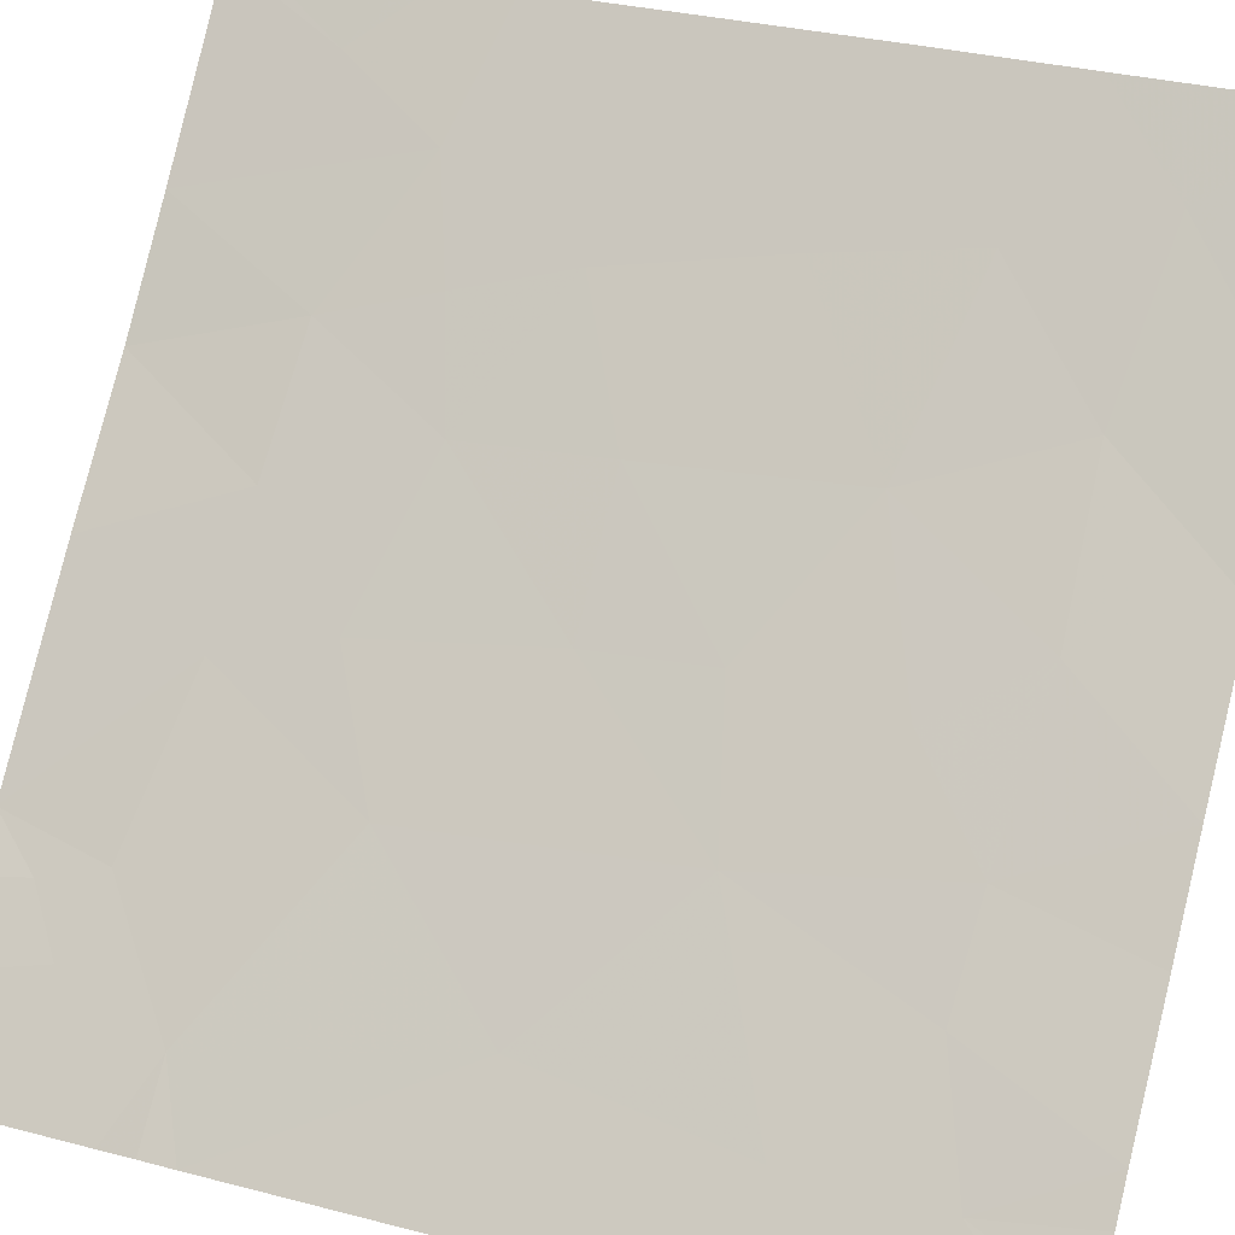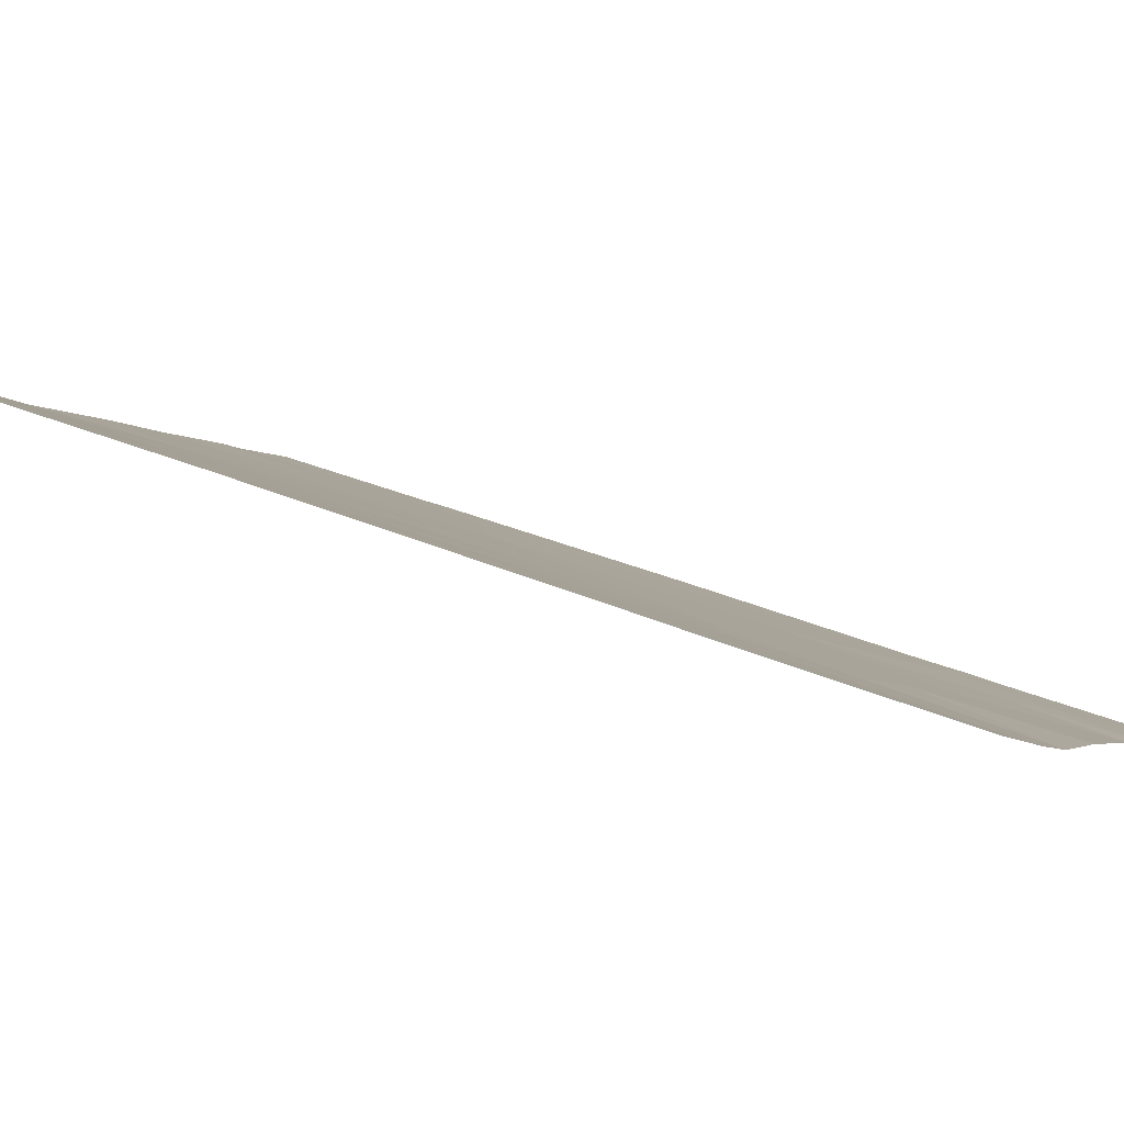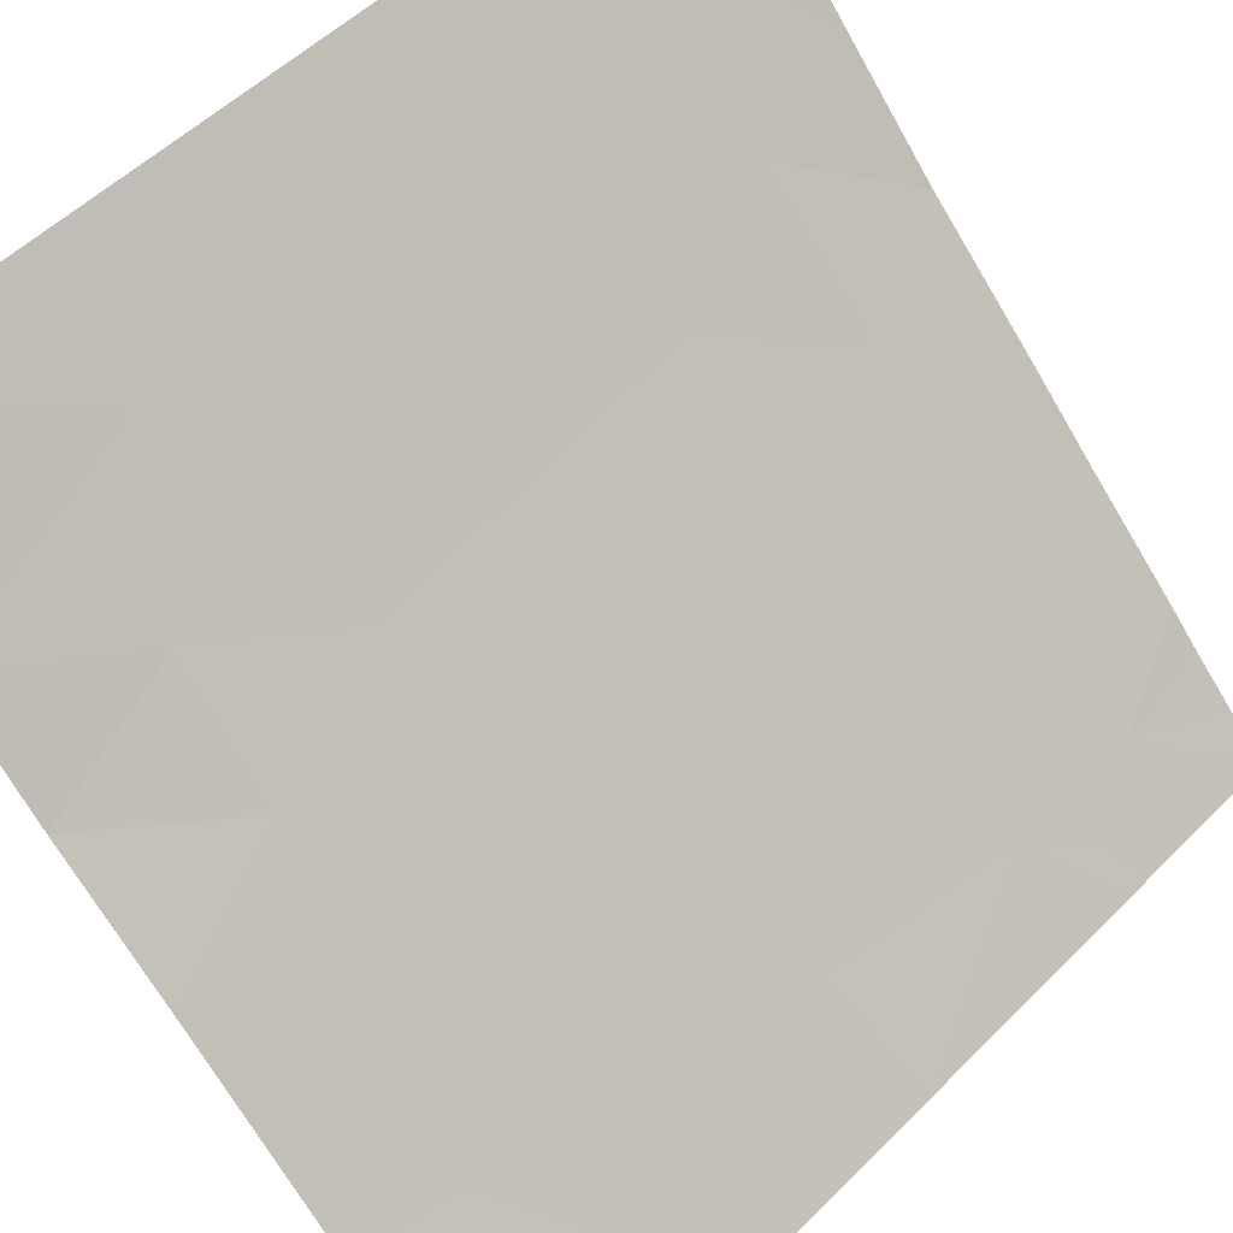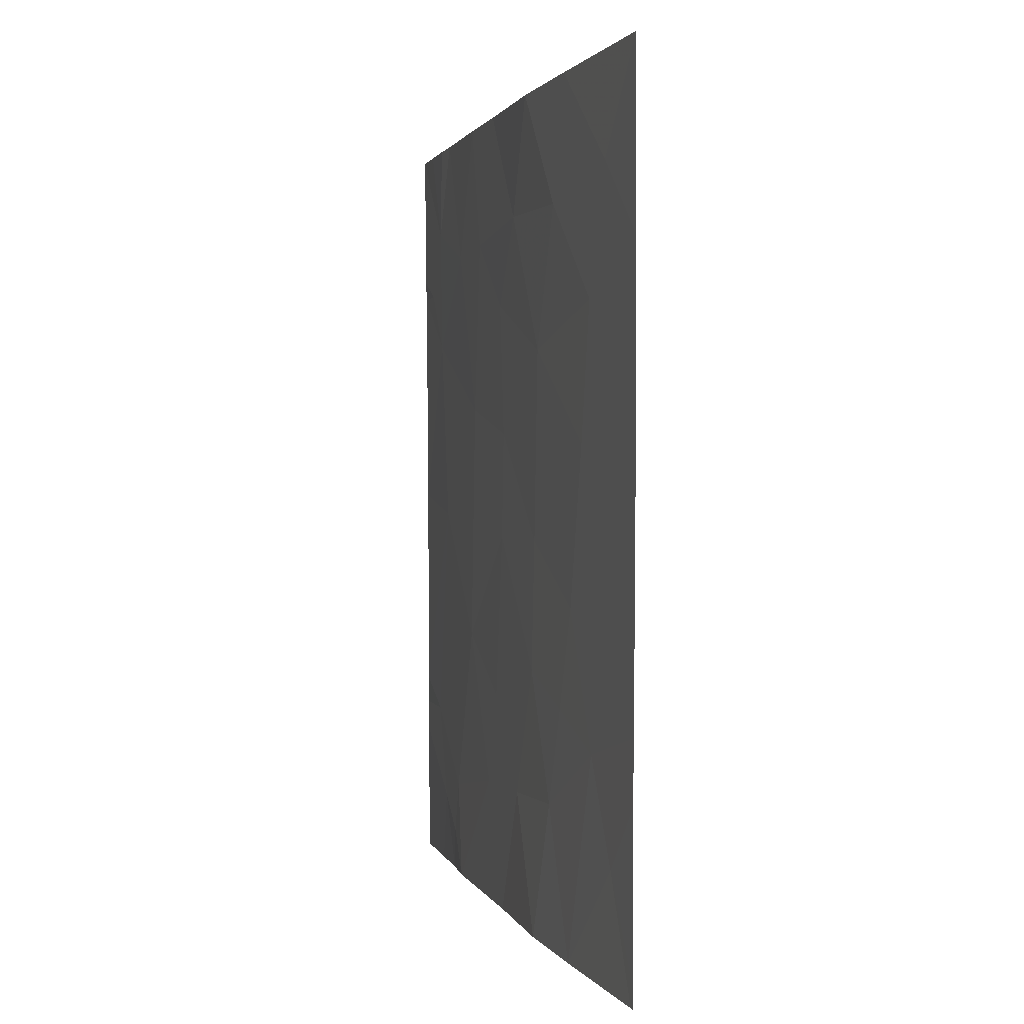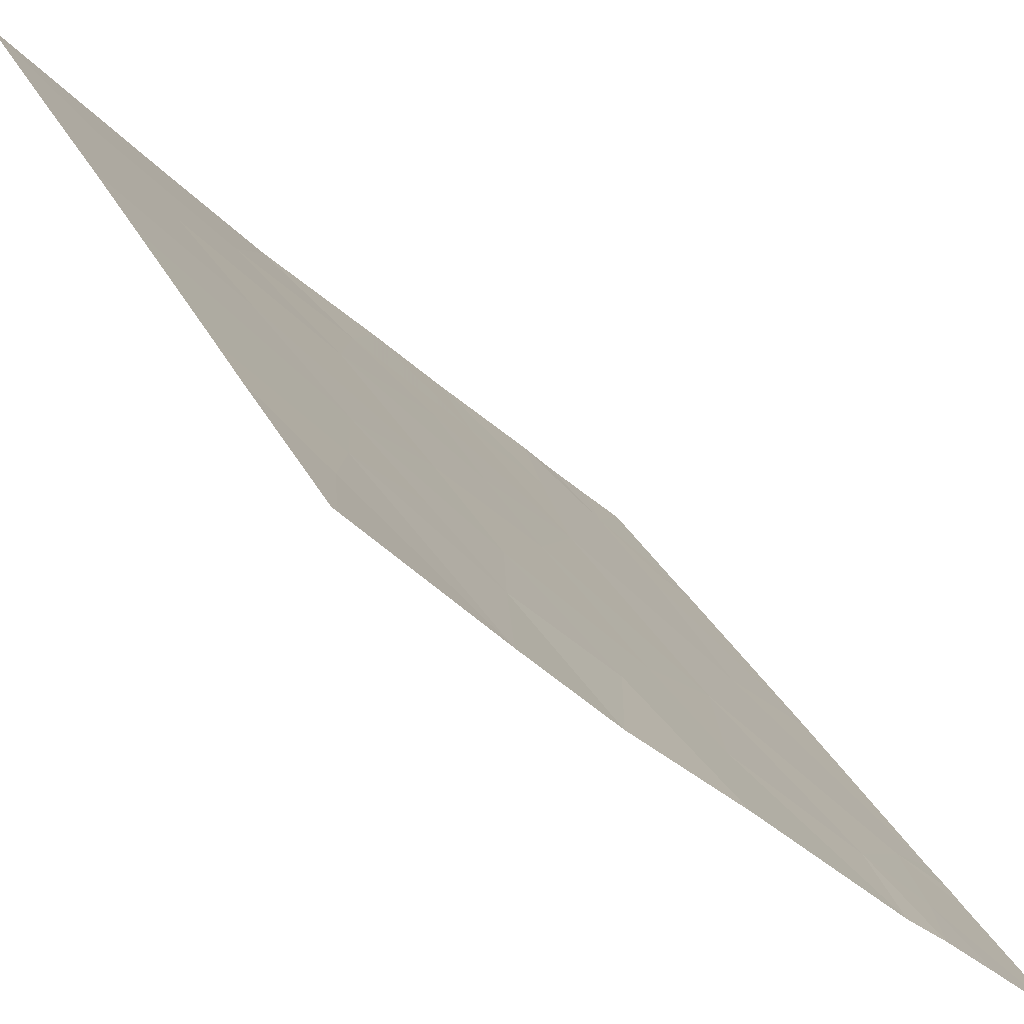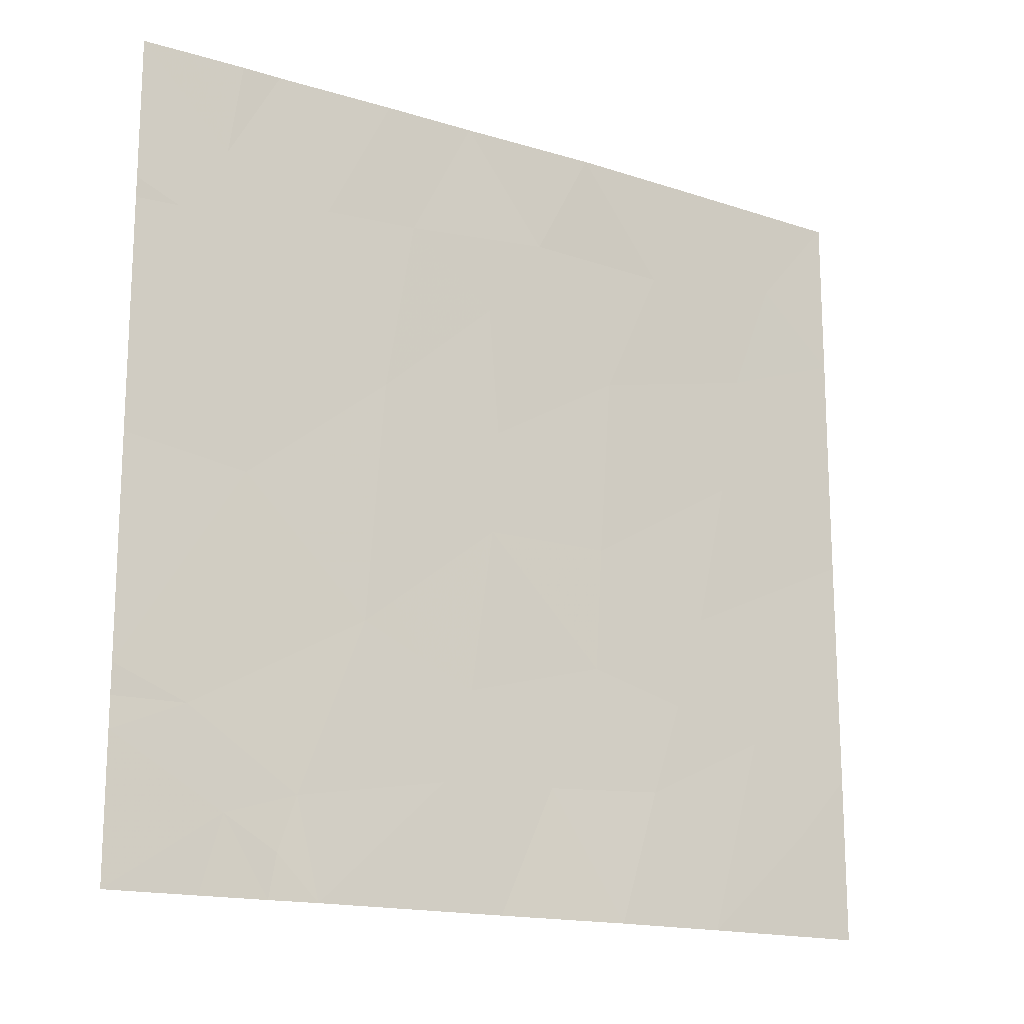
<metadata>
{"format":"obj","ext":"obj","renderer":"f3d","projection":"perspective","resolution":1024,"background":"white","views":[{"elev":32.5,"azim":-70.0,"up":"+Y"},{"elev":45.8,"azim":114.5,"up":"+Y"},{"elev":51.8,"azim":-137.1,"up":"+Y"},{"elev":1.2,"azim":122.6,"up":"+Z"},{"elev":31.8,"azim":156.7,"up":"+Y"},{"elev":-16.3,"azim":13.7,"up":"+Z"}]}
</metadata>
<code>
v -4.337 26.19 19.09
v -4.234 26.3 18.73
v -3.87 26.67 19.45
v -4.043 26.49 18.81
v -2.371 28.26 19.96
v -2.372 28.27 20.34
v -2.758 27.84 20.2
v -2.697 27.91 20.67
v -3.998 26.53 20.97
v -4.284 26.23 21.11
v -3.823 26.71 20.35
v -4.28 26.24 20.63
v -4.145 26.37 21.46
v -3.577 26.96 21.46
v -3.822 26.7 21.46
v -3.746 26.79 20.99
v -3.184 27.38 19.4
v -2.843 27.75 19.65
v -2.923 27.66 19.3
v -3.564 26.98 19.25
v -3.641 26.9 18.91
v -3.324 27.23 18.93
v -2.975 27.6 21.03
v -3.133 27.44 20.54
v -4.529 26 19.09
v -4.528 26 18.97
v -3.503 27.05 19.86
v -3.486 27.07 20.25
v -4.247 26.26 21.46
v -4.389 26.12 21.46
v -4.523 25.99 20.93
v -4.521 25.99 21.46
v -3.977 26.54 18.46
v -2.517 28.09 18.85
v -2.811 27.76 18.46
v -3.002 27.57 18.95
v -2.671 27.93 19.19
v -4.206 26.32 19.93
v -2.37 28.26 19.29
v -4.409 26.11 20.86
v -4.434 26.09 20.78
v -2.372 28.27 20.84
v -2.372 28.27 21.45
v -2.579 28.04 21.11
v -4.524 25.99 20.86
v -4.525 25.99 20.76
v -3.472 27.07 18.46
v -3.166 27.4 19.86
v -4.528 26 19.2
v -4.528 26 20
v -3.199 27.34 21.46
v -3.355 27.19 21.04
v -3.104 27.44 18.46
v -2.876 27.7 21.46
v -3.514 27.03 20.73
v -4.113 26.42 18.46
v -4.291 26.24 18.46
v -4.092 26.44 18.62
v -4.53 26 18.46
v -2.369 28.26 18.99
v -2.369 28.26 19.08
v -2.368 28.26 18.52
v -2.374 28.26 21.46
v -2.372 28.27 21.46
v -2.38 28.25 18.46
v -2.368 28.26 18.46
f 4 1 2
f 4 3 1
f 7 5 6
f 6 8 7
f 12 9 10
f 12 11 9
f 9 13 10
f 16 14 15
f 19 18 17
f 22 20 21
f 22 17 20
f 24 8 23
f 1 25 26
f 11 27 28
f 30 10 29
f 32 31 10
f 10 30 32
f 4 33 21
f 21 3 4
f 37 35 34
f 37 36 35
f 38 3 11
f 18 39 5
f 18 37 39
f 1 26 2
f 41 12 40
f 8 6 42
f 44 42 43
f 41 45 46
f 22 21 47
f 48 18 7
f 7 24 48
f 38 50 49
f 52 51 14
f 48 17 18
f 37 19 36
f 36 53 35
f 19 37 18
f 23 44 54
f 23 8 44
f 21 33 47
f 55 16 11
f 8 42 44
f 41 40 45
f 3 27 11
f 57 56 2
f 58 4 2
f 3 21 20
f 31 40 10
f 58 33 4
f 59 2 26
f 59 57 2
f 10 13 29
f 31 45 40
f 34 60 61
f 34 62 60
f 41 46 12
f 24 7 8
f 12 10 40
f 12 46 50
f 50 38 12
f 55 24 52
f 27 20 17
f 27 3 20
f 44 43 63
f 63 54 44
f 43 64 63
f 66 62 65
f 18 5 7
f 34 65 62
f 34 35 65
f 12 38 11
f 58 56 33
f 55 11 28
f 28 24 55
f 9 15 13
f 9 16 15
f 48 28 27
f 48 24 28
f 11 16 9
f 1 49 25
f 58 2 56
f 23 54 51
f 38 49 1
f 1 3 38
f 37 34 61
f 52 14 16
f 16 55 52
f 48 27 17
f 22 36 17
f 37 61 39
f 22 47 53
f 53 36 22
f 19 17 36
f 52 23 51
f 52 24 23

</code>
